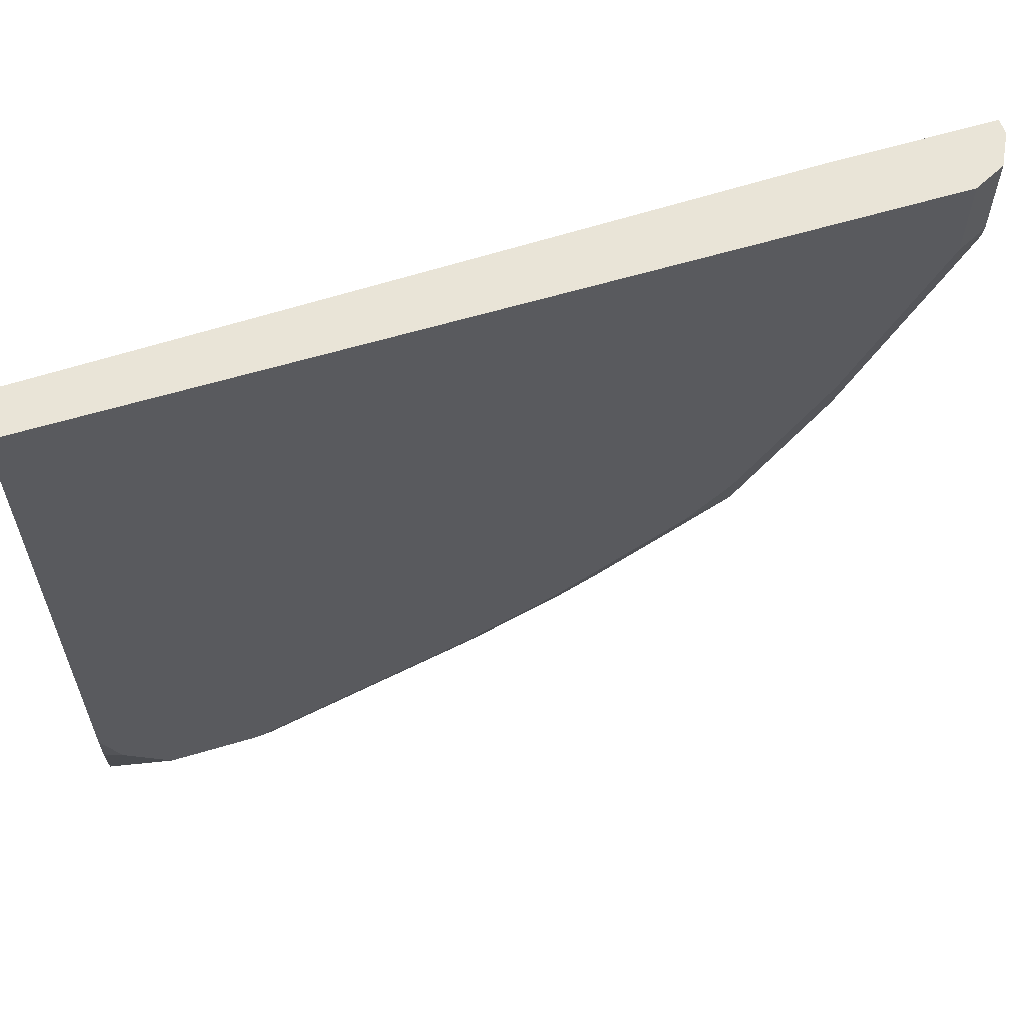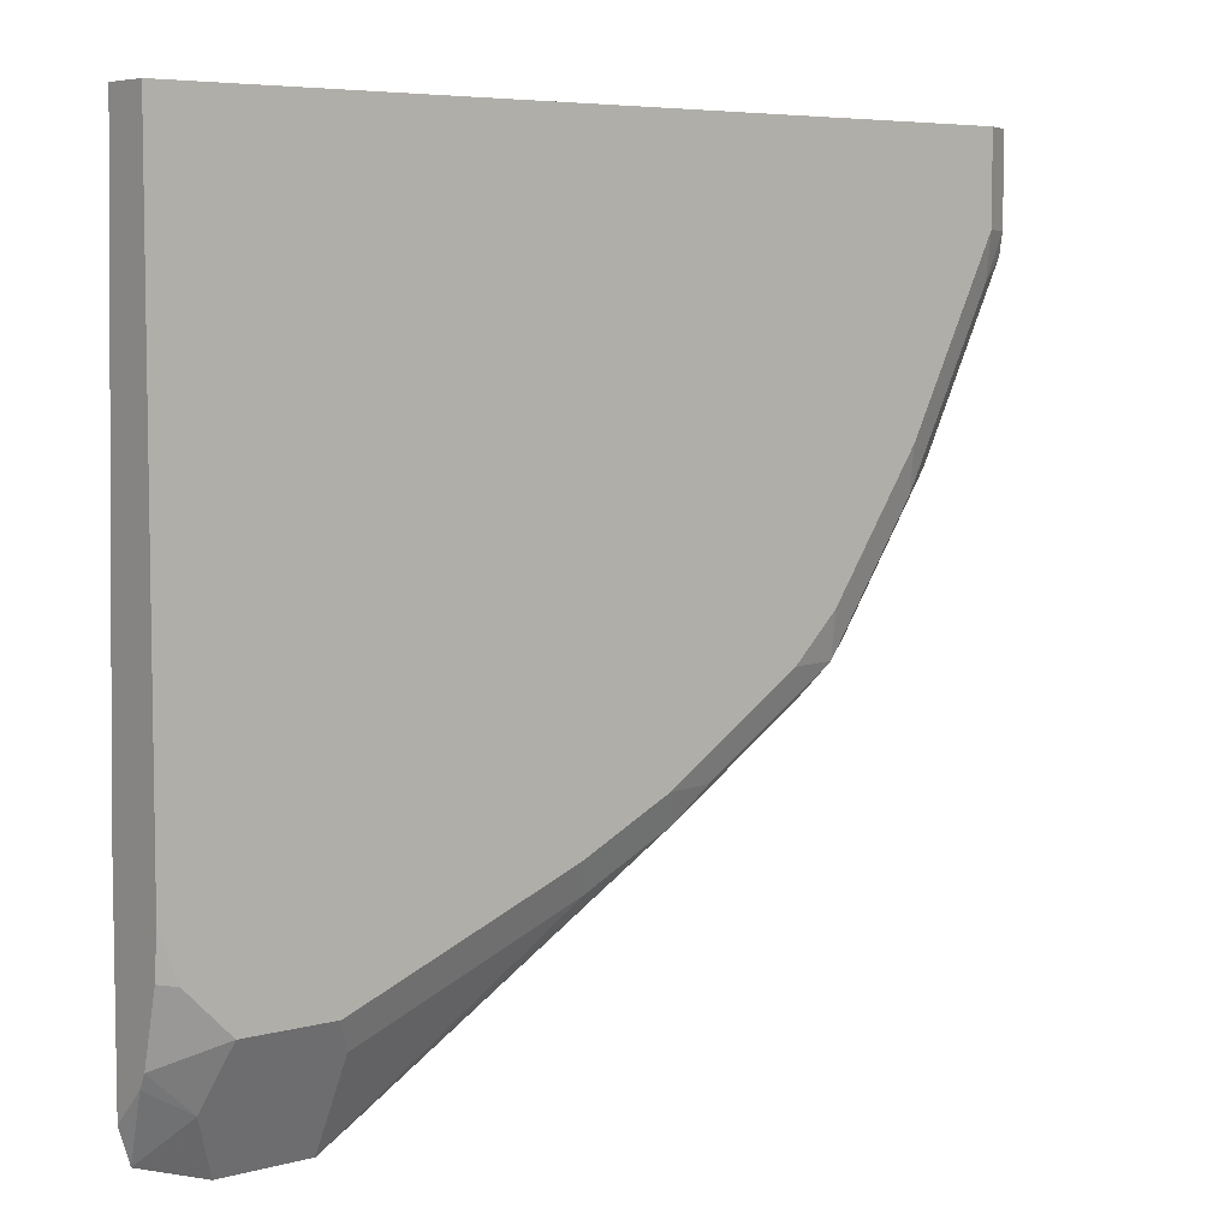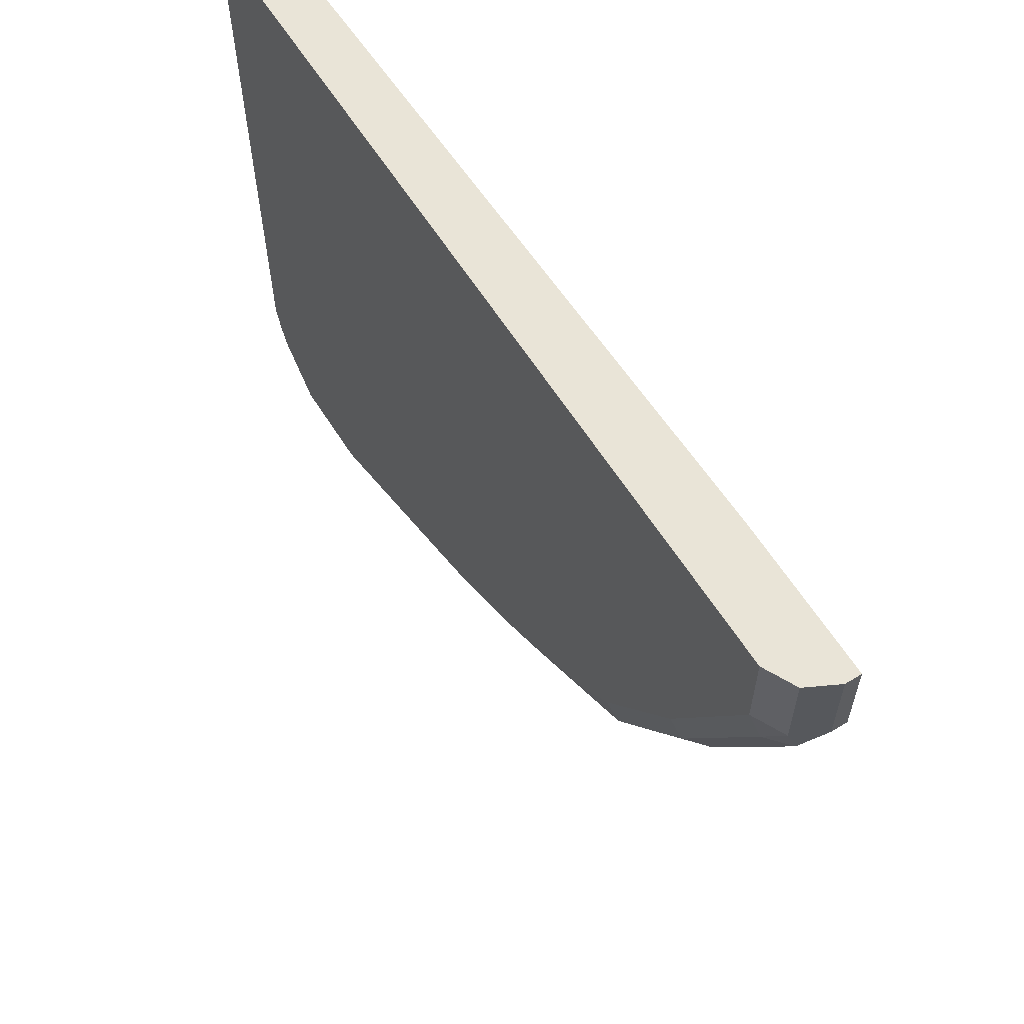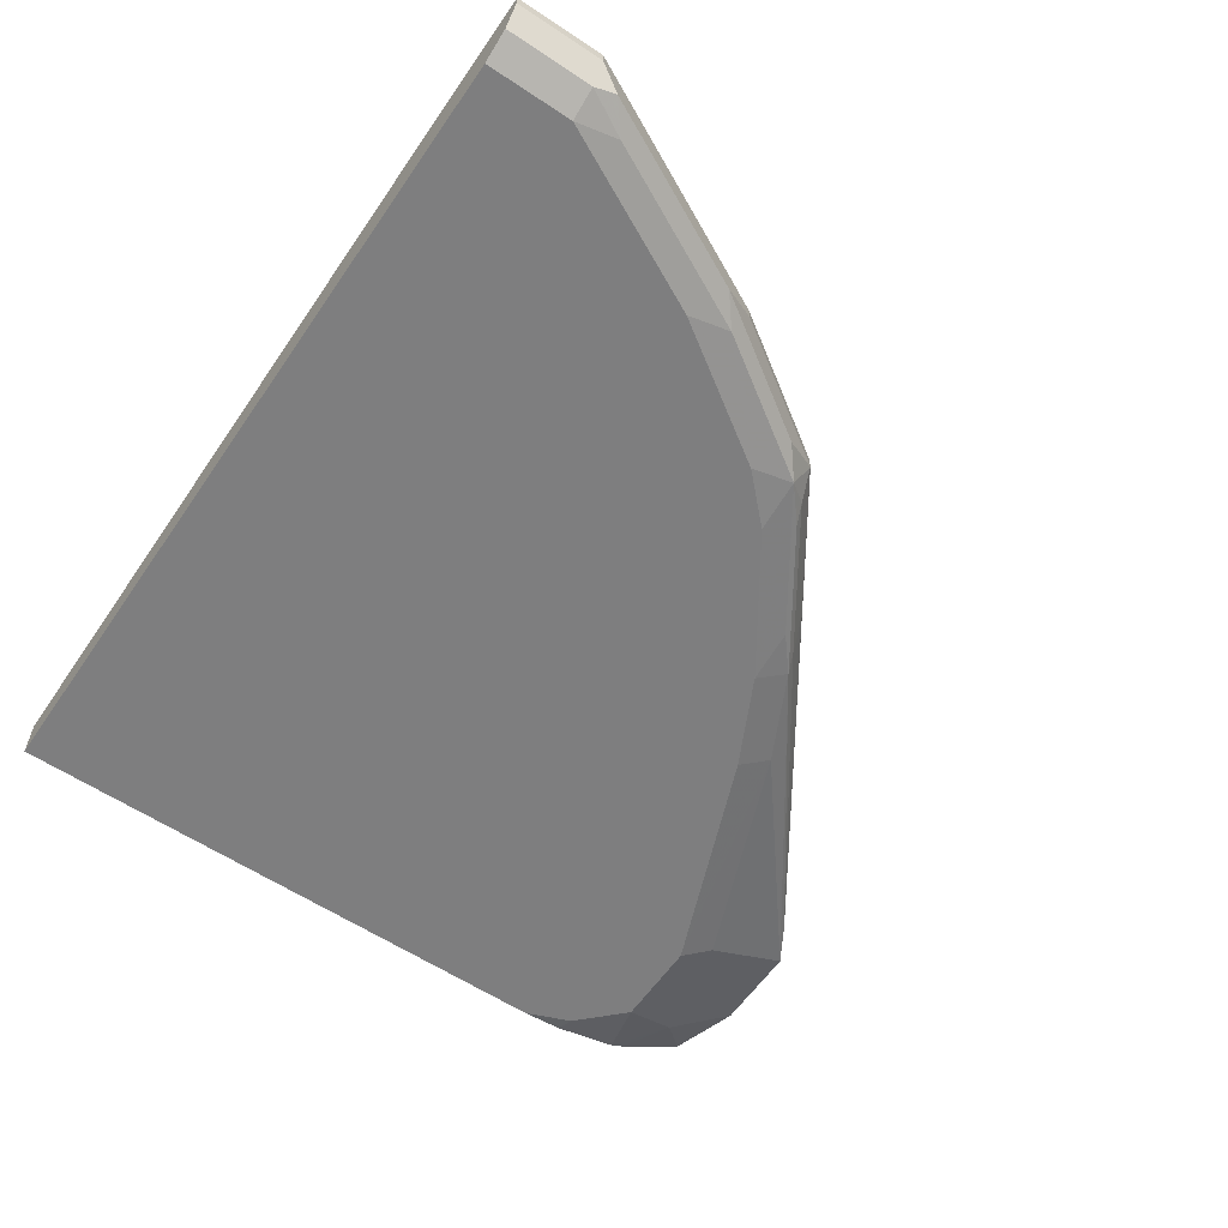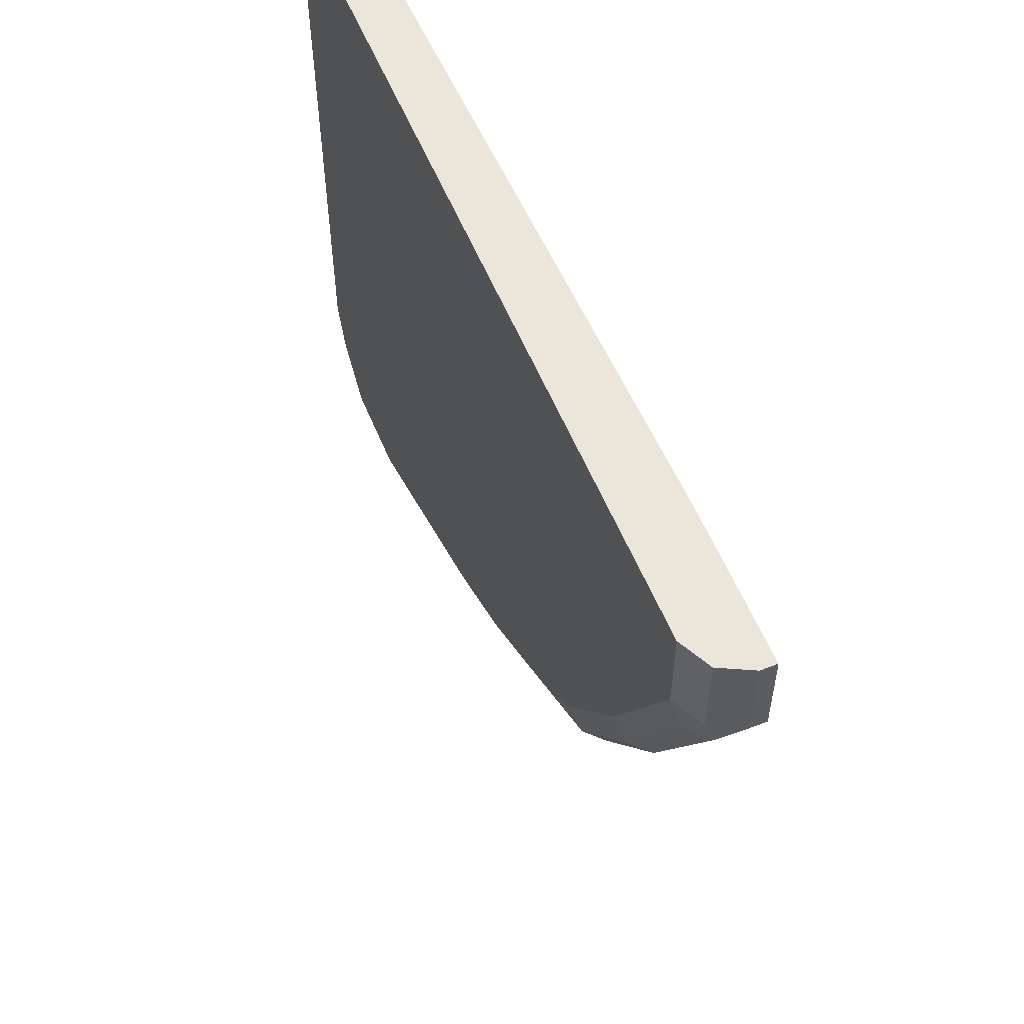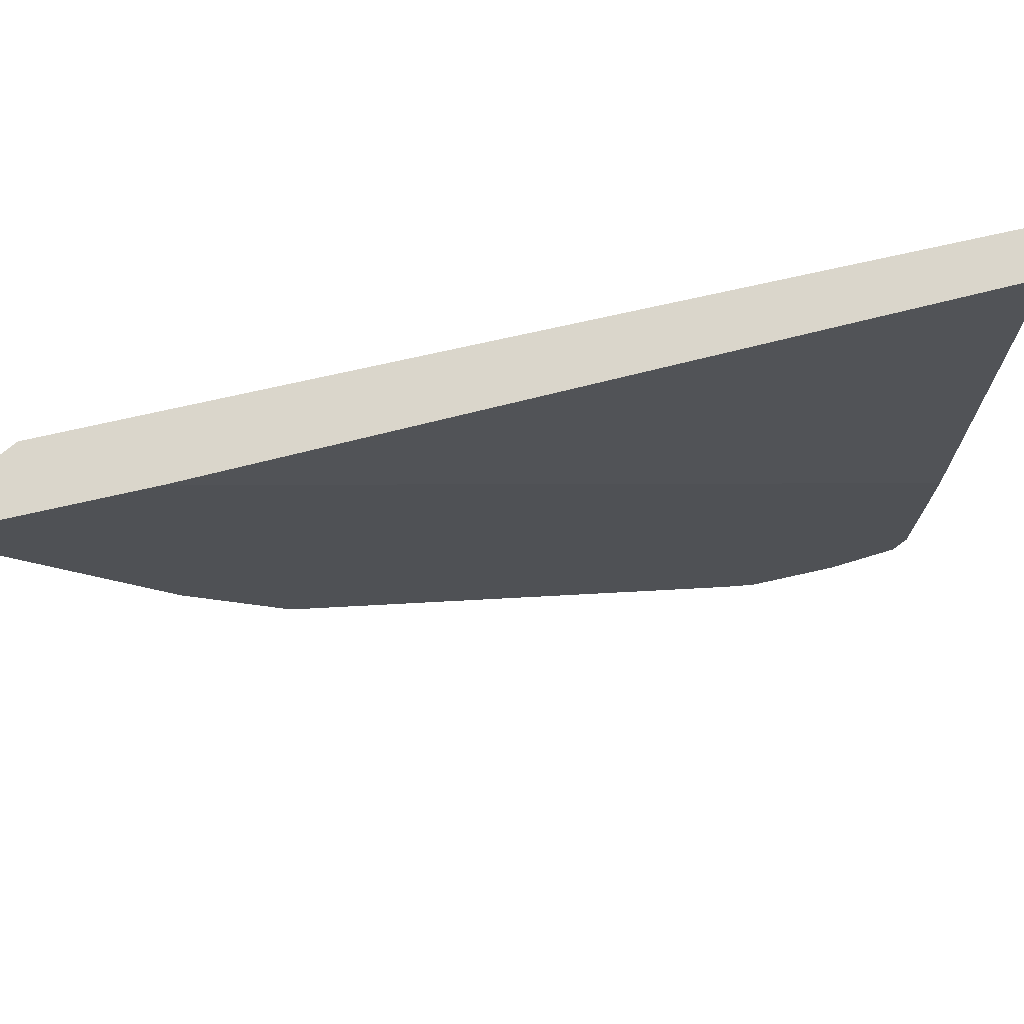
<metadata>
{"format":"obj","ext":"obj","renderer":"f3d","projection":"perspective","resolution":1024,"background":"white","views":[{"elev":61.0,"azim":-17.0,"up":"+Z"},{"elev":6.1,"azim":-39.2,"up":"+Z"},{"elev":61.2,"azim":57.9,"up":"+Z"},{"elev":-59.4,"azim":55.7,"up":"+Y"},{"elev":56.6,"azim":67.8,"up":"+Z"},{"elev":73.9,"azim":167.3,"up":"+Z"}]}
</metadata>
<code>
v 0.4943 -0.5865 -0.08382
v 0.4803 -0.5697 -0.1117
v 0.4803 -0.5582 -0.1117
v 0.4133 -0.5697 -0.2122
v 0.4273 -0.5865 -0.1843
v 0.4063 -0.5948 -0.201
v 0.4733 -0.5948 -0.1006
v 0.4021 -0.6032 -0.1675
v 0.4691 -0.6032 -0.06704
v 0.5361 -0.6032 0.06701
v 0.5404 -0.5948 0.0335
v 0.5585 -0.592 0.06701
v 0.5585 -0.592 0.1322
v 0.5613 -0.5865 0.05023
v 0.5697 -0.5582 0.06701
v 0.5697 -0.5697 0.06701
v 0.5697 -0.5697 0.1322
v 0.5697 -0.5582 0.1322
v 0.5361 -0.6032 0.1322
v -0.08045 -0.6032 0.1322
v 0.4581 -0.5582 0.1322
v -0.08045 -0.5697 0.1322
v -0.08045 -0.5585 -0.2569
v 0.1114 -0.5582 -0.2571
v -0.08045 -0.5585 -0.4166
v 0.1114 -0.5582 -0.3465
v -0.07267 -0.5585 -0.4413
v -0.02242 -0.5585 -0.458
v 0.07262 -0.5585 -0.4413
v 0.04468 -0.5585 -0.458
v 0.2793 -0.592 -0.2904
v 0.2933 -0.5865 -0.2848
v 0.3128 -0.5697 -0.2792
v 0.4133 -0.5582 -0.2122
v 0.3128 -0.5582 -0.2792
v 0.3938 -0.5865 -0.2178
v 0.3798 -0.592 -0.2234
v 0.3058 -0.5948 -0.2681
v 0.2681 -0.6032 -0.2681
v 0.3686 -0.6032 -0.201
v 0.2011 -0.6032 -0.3016
v 0.2122 -0.592 -0.3239
v 0.04468 -0.592 -0.3909
v 0.0335 -0.6032 -0.3686
v -0.0335 -0.6032 -0.3686
v -0.04467 -0.5809 -0.4133
v -0.08045 -0.5831 -0.392
v -0.08045 -0.6032 -0.3016
v -0.06702 -0.6032 -0.3351
v -0.08045 -0.5881 -0.382
v -0.08045 -0.6005 -0.3324
f 42 43 30
f 38 31 6
f 42 30 31
f 42 31 41
f 39 41 31
f 39 8 41
f 40 8 39
f 40 39 6
f 38 6 39
f 38 39 31
f 32 33 36
f 37 36 6
f 37 6 31
f 37 31 36
f 32 36 31
f 36 33 4
f 3 15 1
f 3 4 34
f 3 34 15
f 15 34 18
f 42 44 43
f 36 4 6
f 42 41 44
f 49 50 45
f 30 44 45
f 21 19 18
f 23 20 22
f 41 8 45
f 45 8 20
f 50 46 45
f 50 47 46
f 50 51 47
f 51 48 47
f 49 48 51
f 49 51 50
f 49 45 48
f 48 45 20
f 48 20 47
f 47 20 23
f 25 47 23
f 27 47 25
f 27 46 47
f 27 28 46
f 30 46 28
f 30 45 46
f 30 43 44
f 44 41 45
f 21 18 34
f 40 6 8
f 24 21 35
f 16 15 17
f 16 17 14
f 16 14 15
f 15 14 1
f 7 1 14
f 11 7 14
f 12 11 14
f 12 14 13
f 12 13 10
f 12 10 11
f 11 10 7
f 9 7 10
f 9 10 8
f 9 8 7
f 7 8 6
f 7 6 1
f 5 6 4
f 5 4 1
f 2 1 4
f 2 4 3
f 2 3 1
f 17 15 18
f 17 18 13
f 5 1 6
f 13 18 19
f 17 13 14
f 26 24 35
f 29 26 35
f 29 35 34
f 29 4 33
f 29 33 32
f 29 32 31
f 29 31 30
f 29 30 28
f 29 28 26
f 26 28 27
f 29 34 4
f 26 25 24
f 26 27 25
f 10 19 8
f 13 19 10
f 21 20 19
f 35 21 34
f 19 20 8
f 21 22 20
f 21 23 22
f 24 23 21
f 24 25 23

</code>
